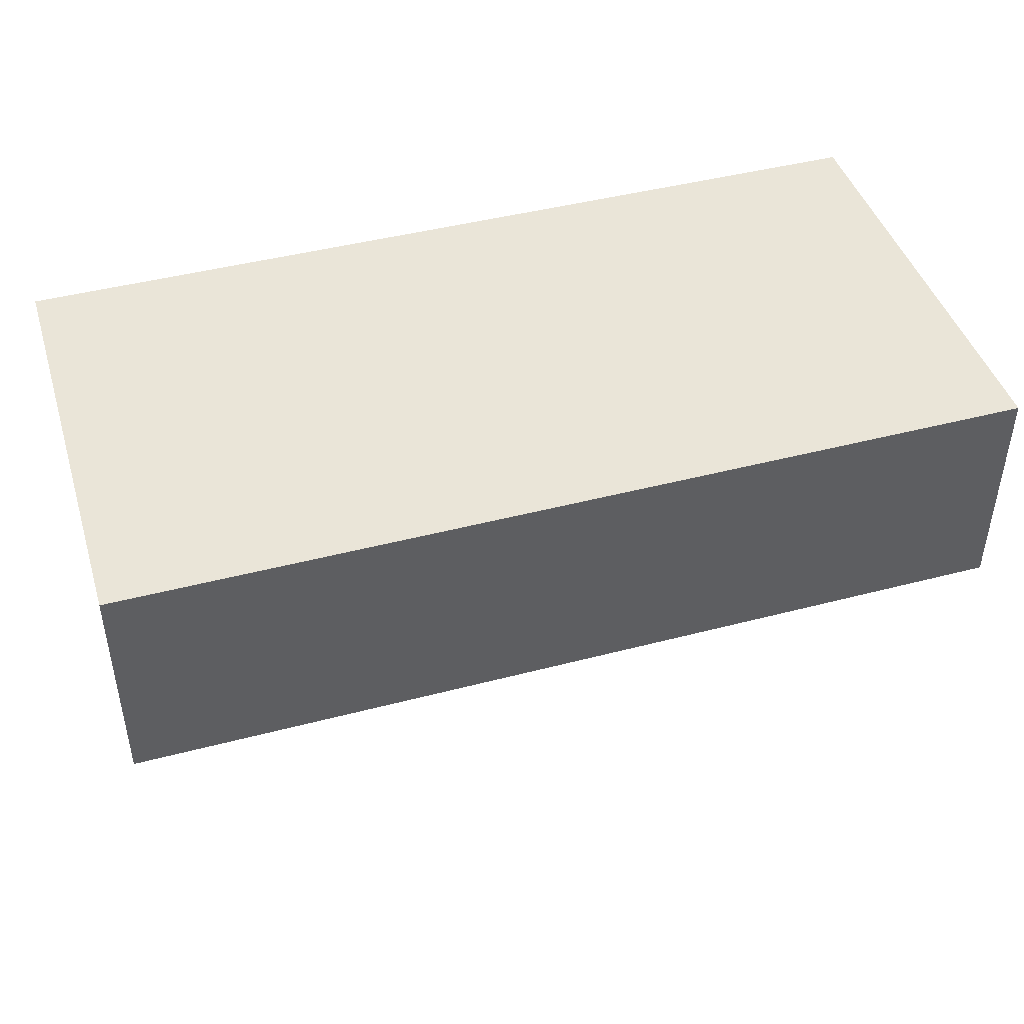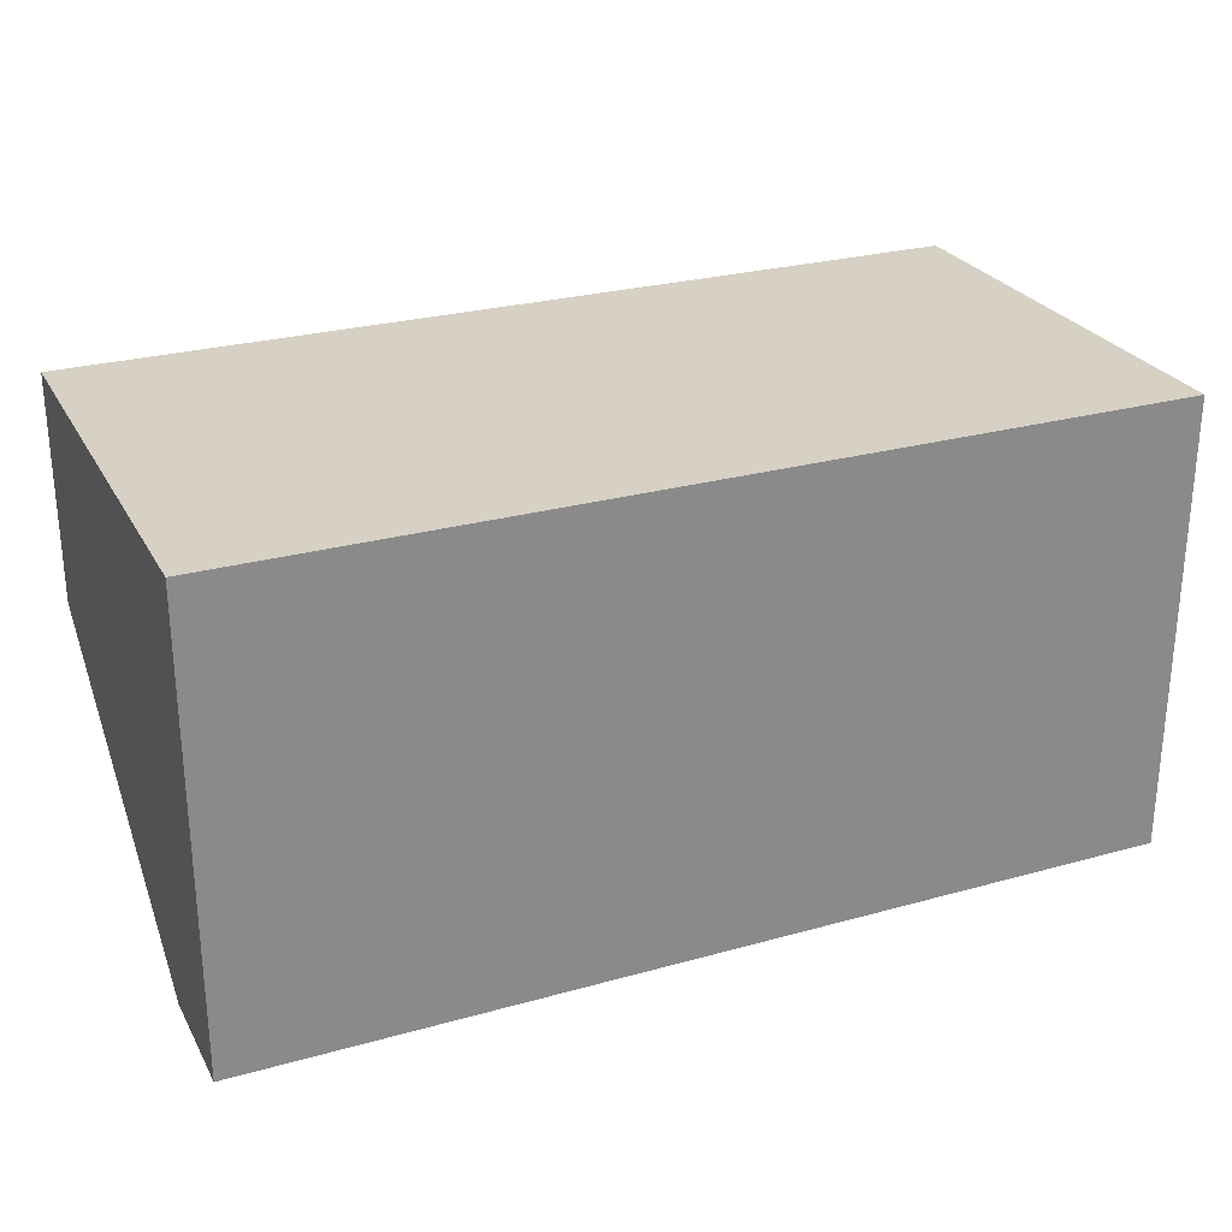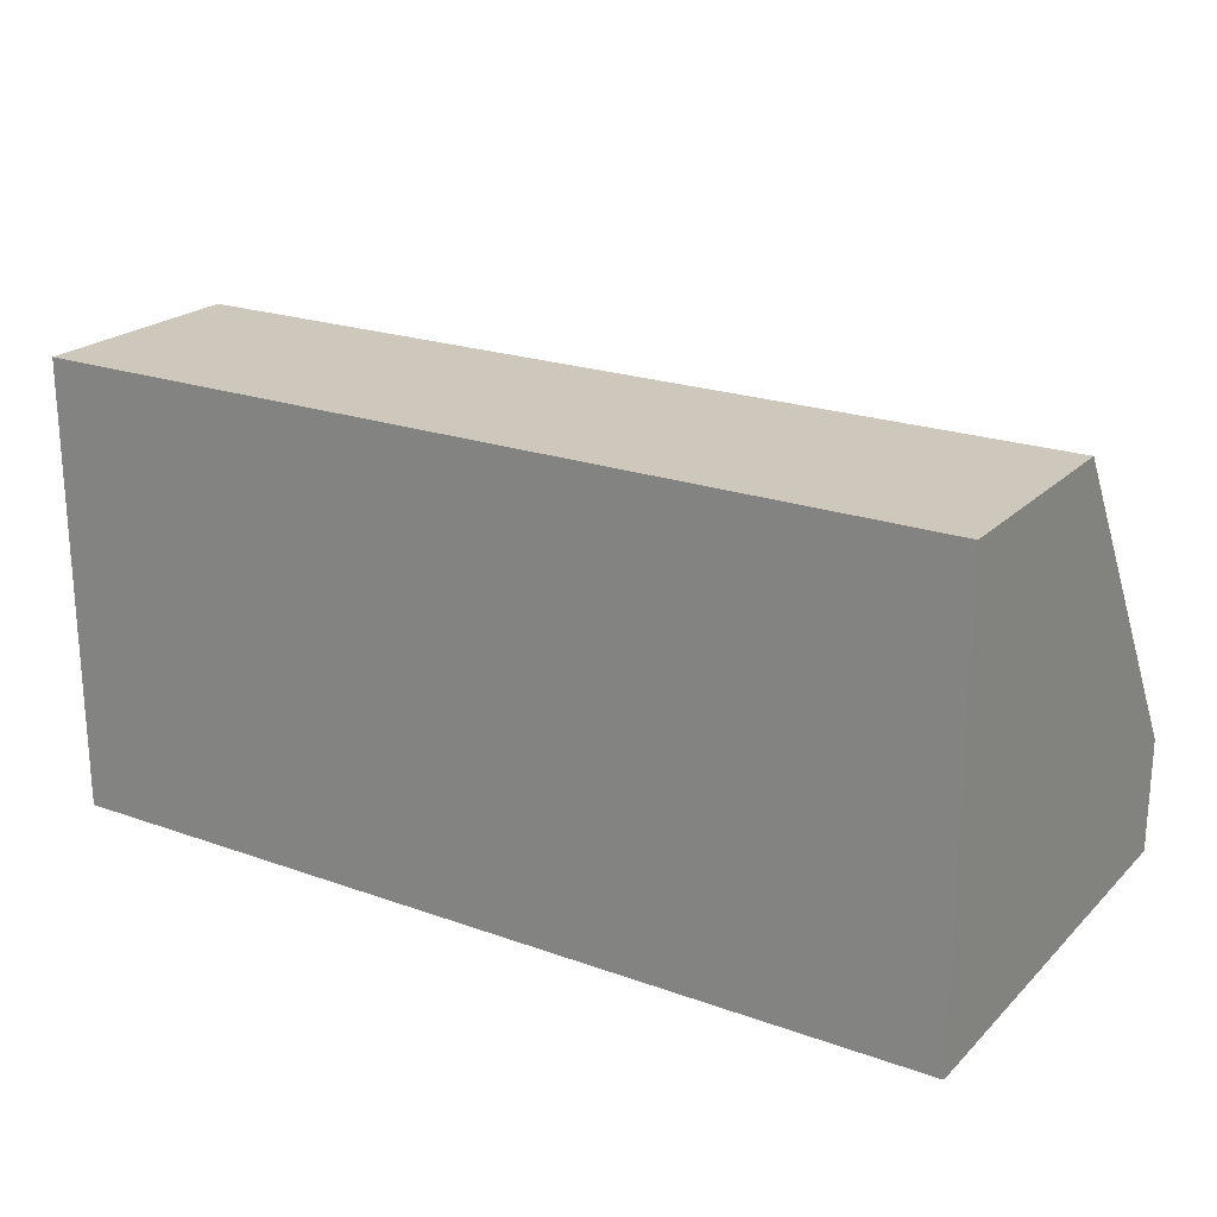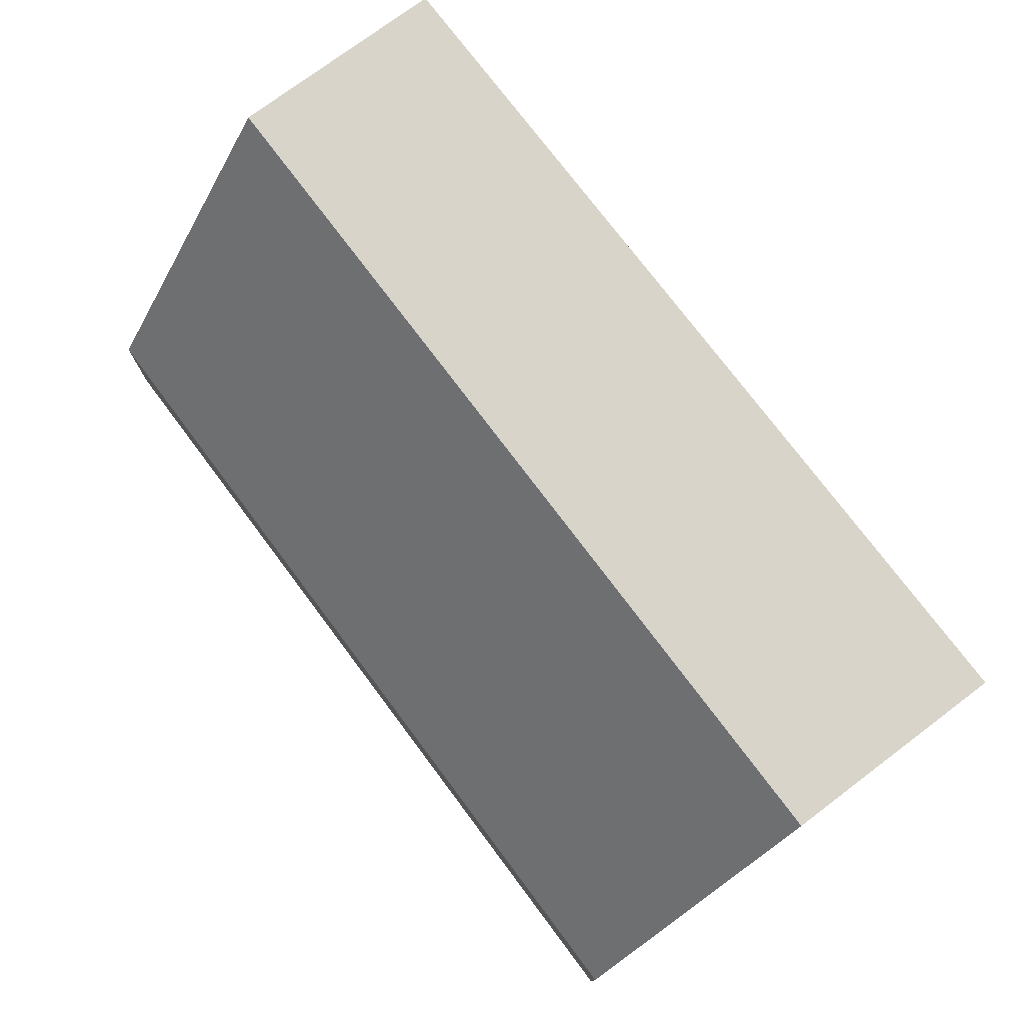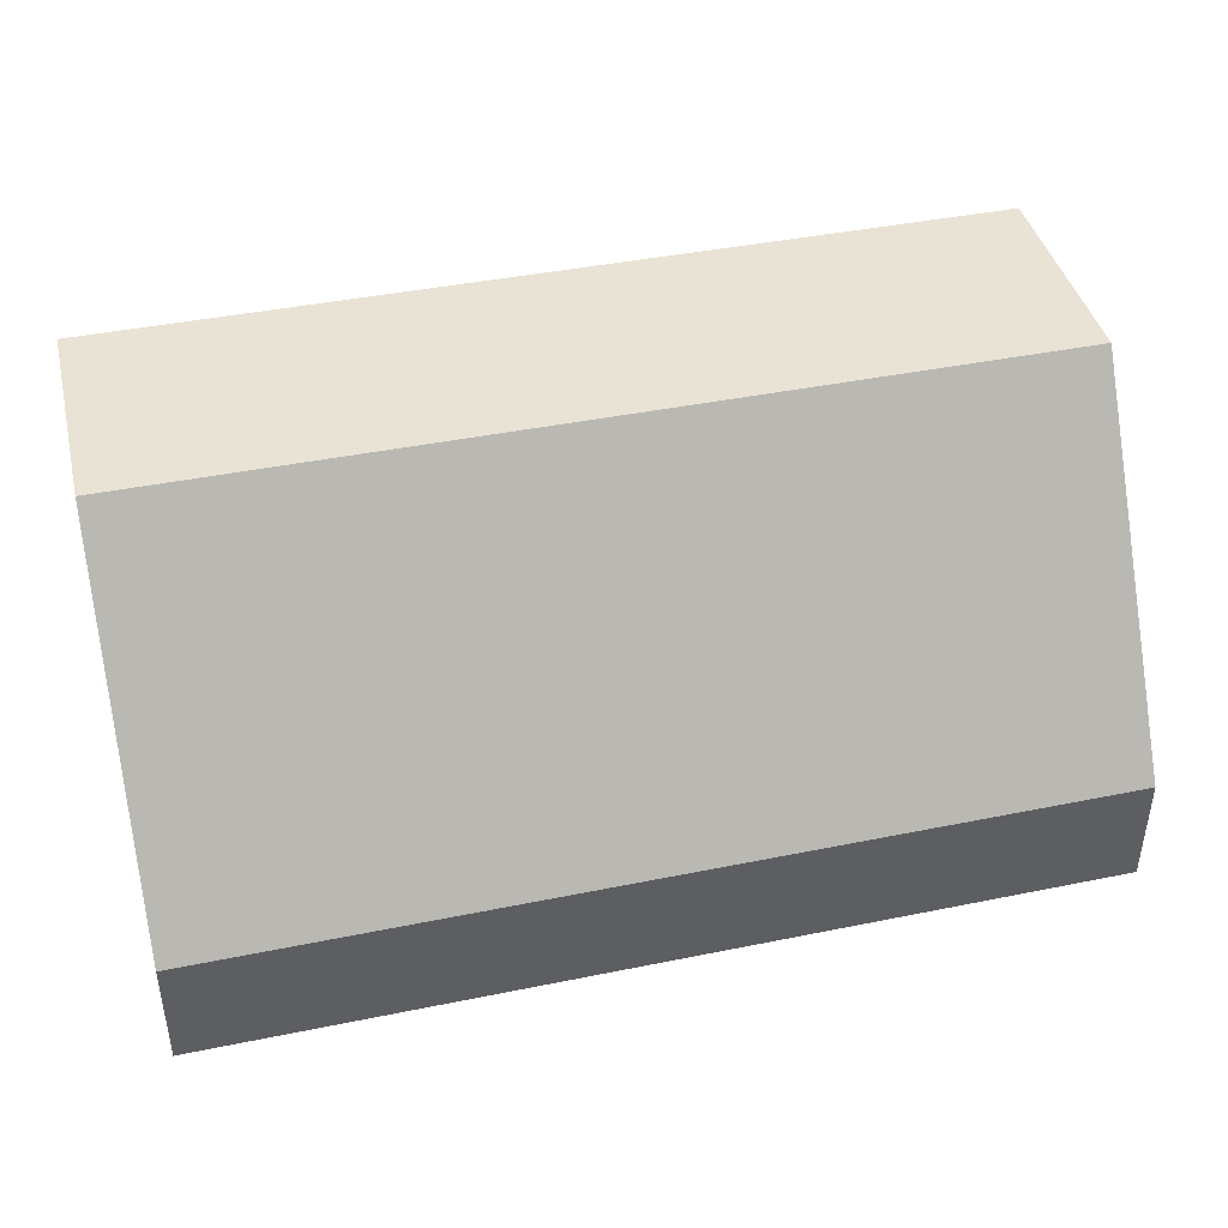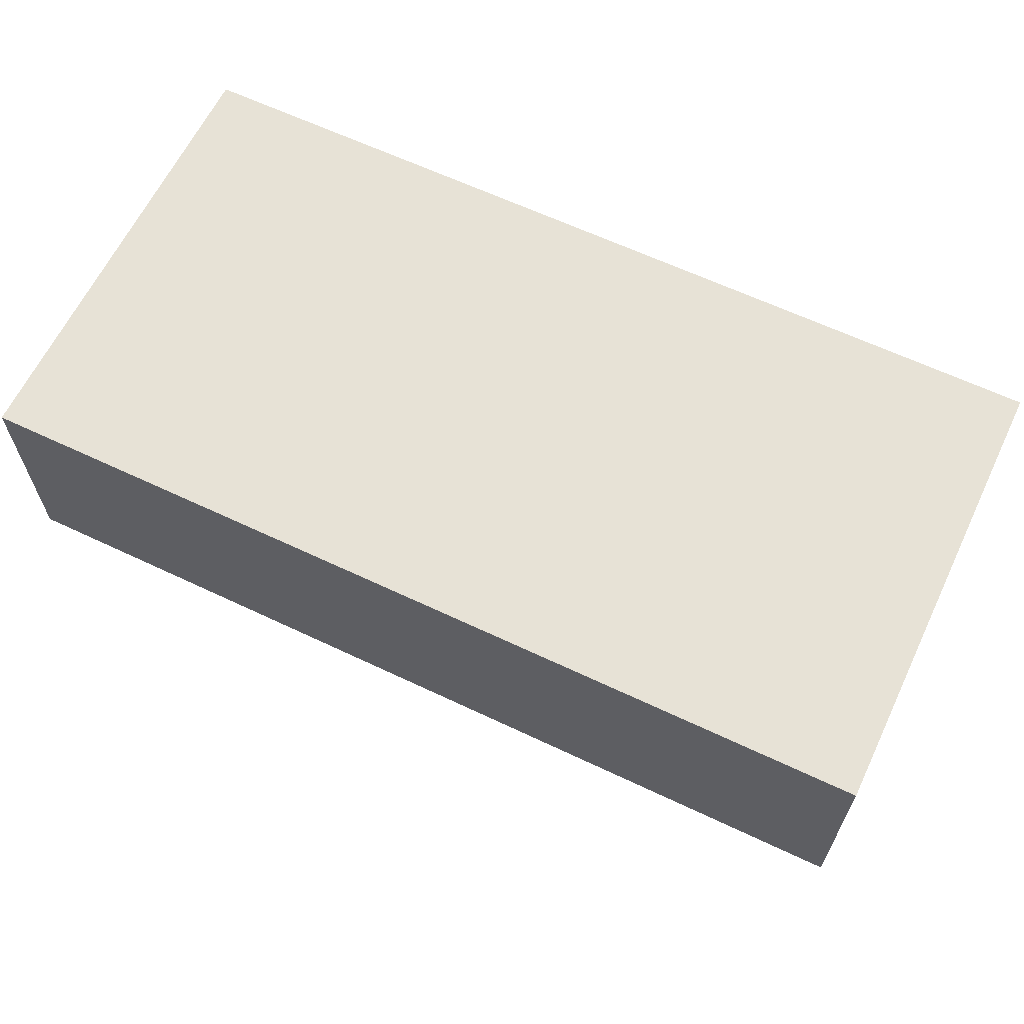
<metadata>
{"format":"obj","ext":"obj","renderer":"f3d","projection":"perspective","resolution":1024,"background":"white","views":[{"elev":44.5,"azim":163.0,"up":"+Z"},{"elev":26.7,"azim":-23.5,"up":"+Z"},{"elev":21.9,"azim":32.0,"up":"+Y"},{"elev":75.7,"azim":-126.9,"up":"+Y"},{"elev":42.1,"azim":166.3,"up":"+Y"},{"elev":63.4,"azim":-154.4,"up":"+Z"}]}
</metadata>
<code>
g pb_Mesh187560
v 0 2 0
v -4 2 0
v 0 2 -1
v -4 2 -1
v 0 0 -2
v -4 0 -2
v 0 0 0
v -4 0 0
v 0 0 0
v -4 0 0
v -4 1 0
v 0 1 0
v -4 2 0
v 0 2 0
v -4 1 0
v -4 0 0
v -4 0.5096 -2
v -4 0 -2
v -4 2 0
v -4 2 -1
v -4 0.5096 -2
v 0 0 -2
v 0 0.5096 -2
v -4 0 -2
v -4 2 -1
v 0 0.5096 -2
v 0 2 -1
v -4 0.5096 -2
v 0 0.5096 -2
v 0 0 -2
v 0 0 0
v 0 1 0
v 0 2 -1
v 0 2 0
g pb_Mesh187560_0
g pb_Mesh187560_1
f 3 2 1
f 3 4 2
f 7 6 5
f 7 8 6
f 11 10 9
f 11 9 12
f 13 11 12
f 13 12 14
f 17 16 15
f 17 18 16
f 20 15 19
f 20 17 15
f 23 22 21
f 22 24 21
f 27 26 25
f 26 28 25
f 31 30 29
f 32 31 29
f 32 29 33
f 34 32 33

</code>
